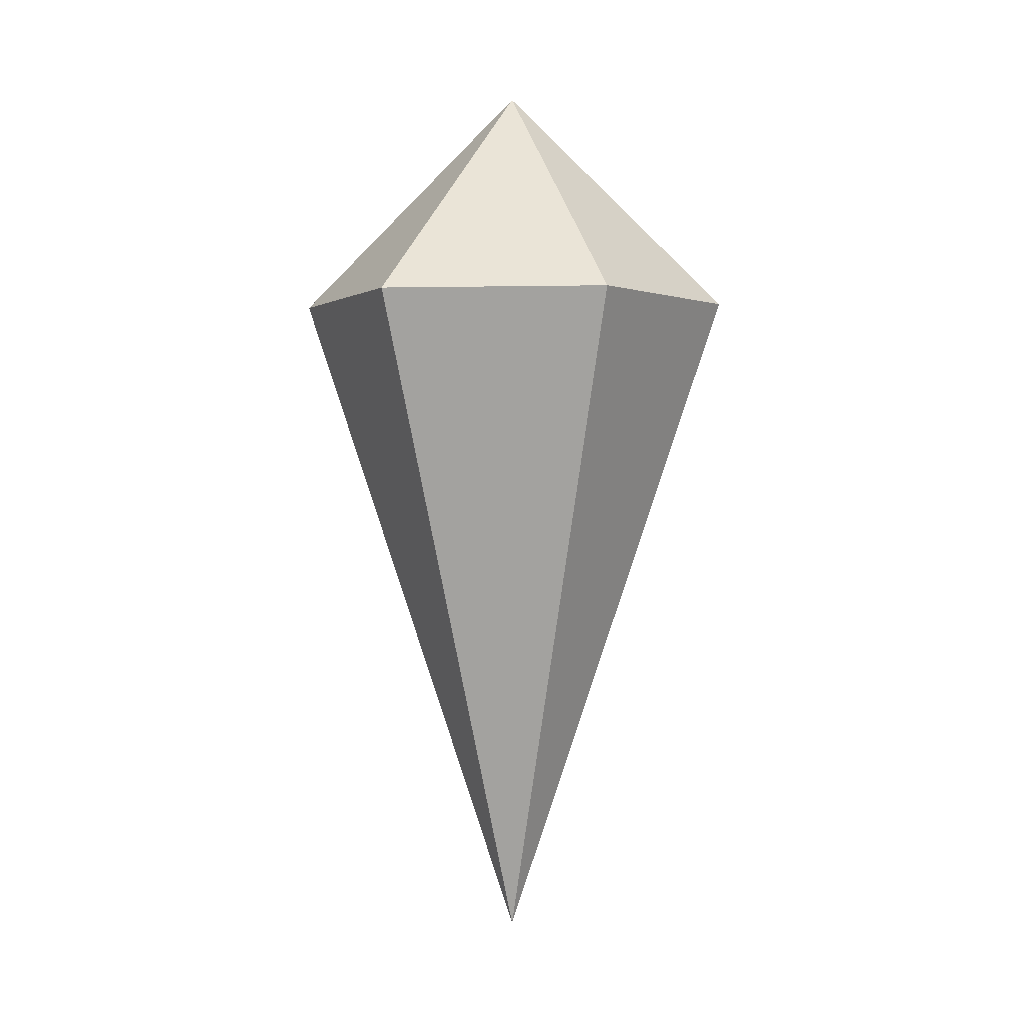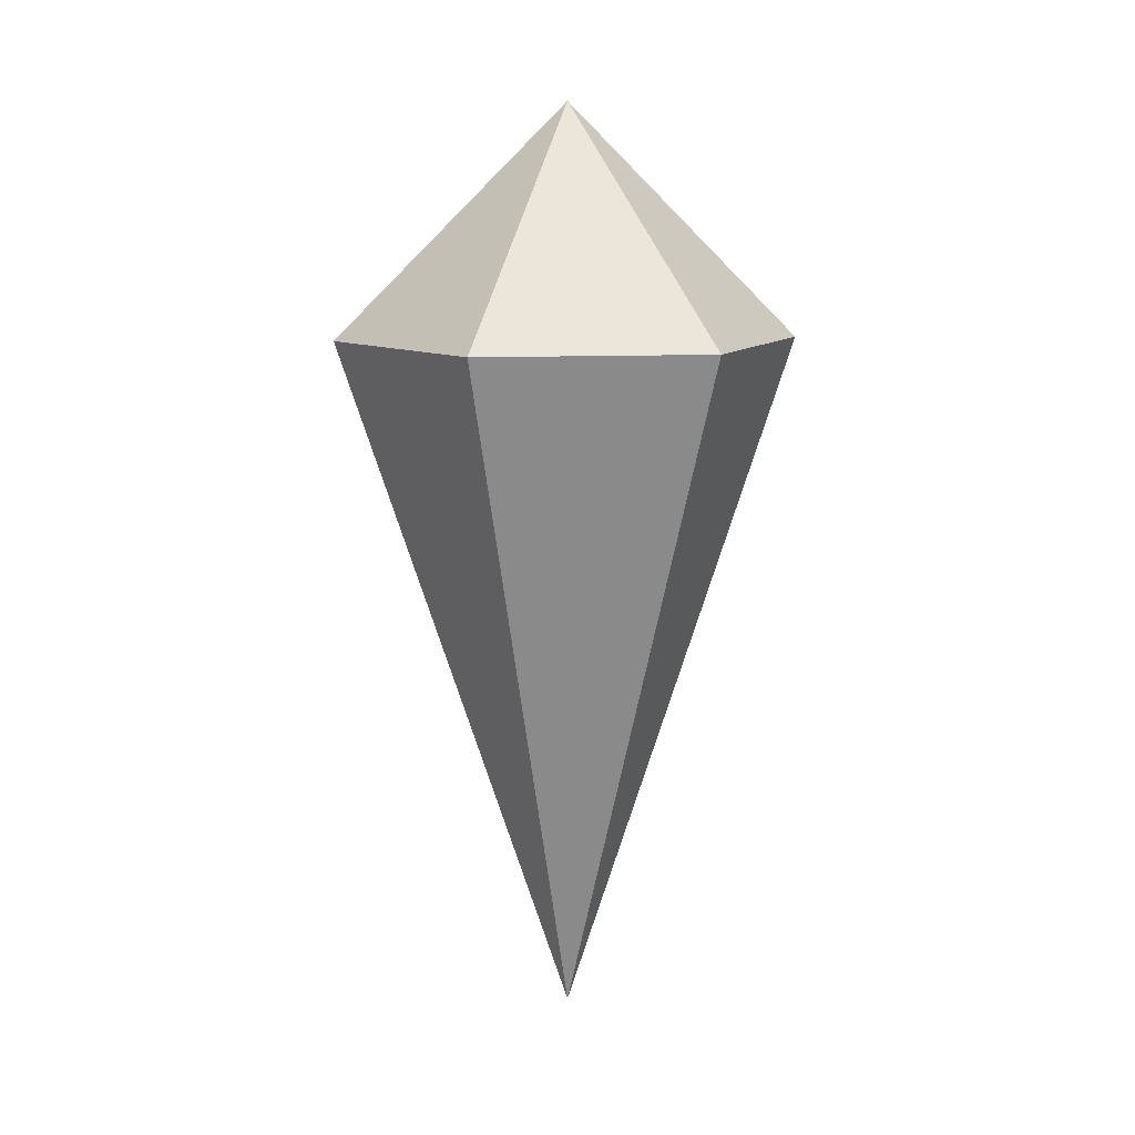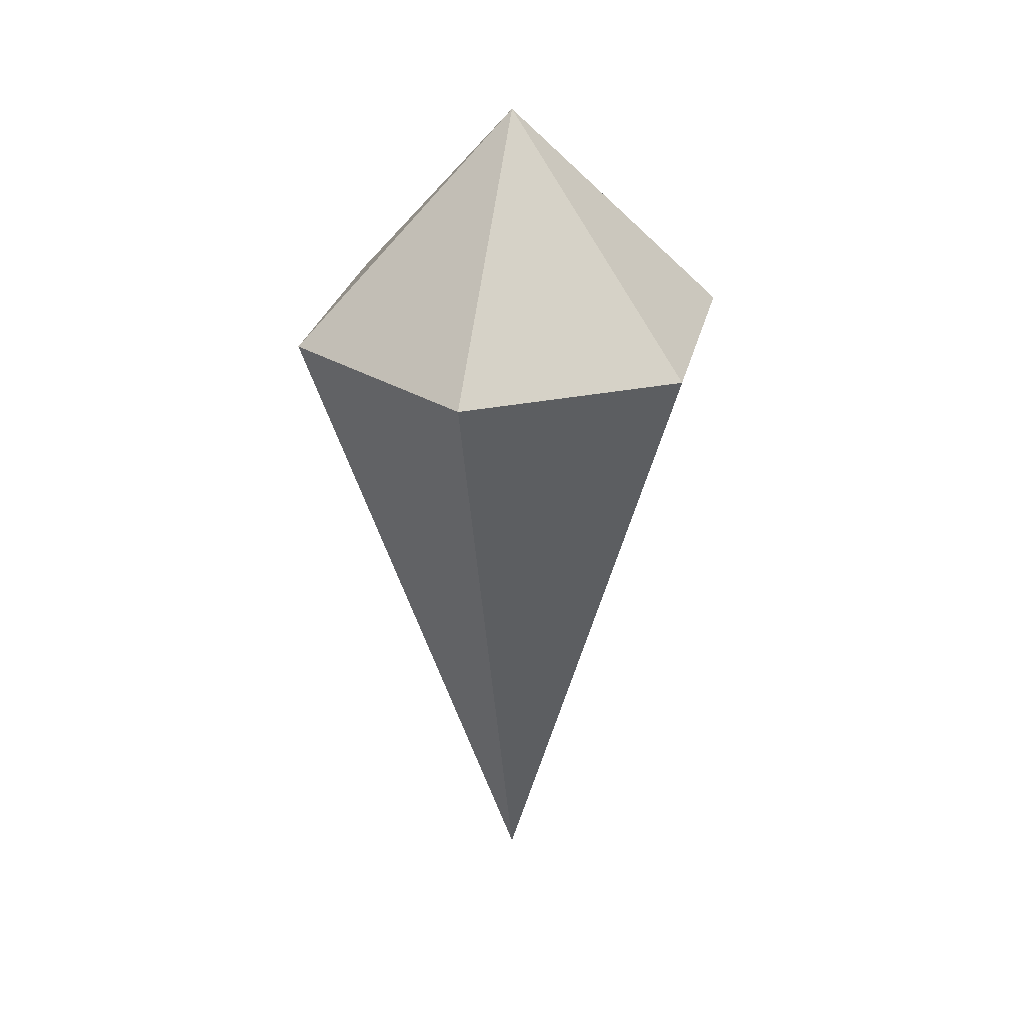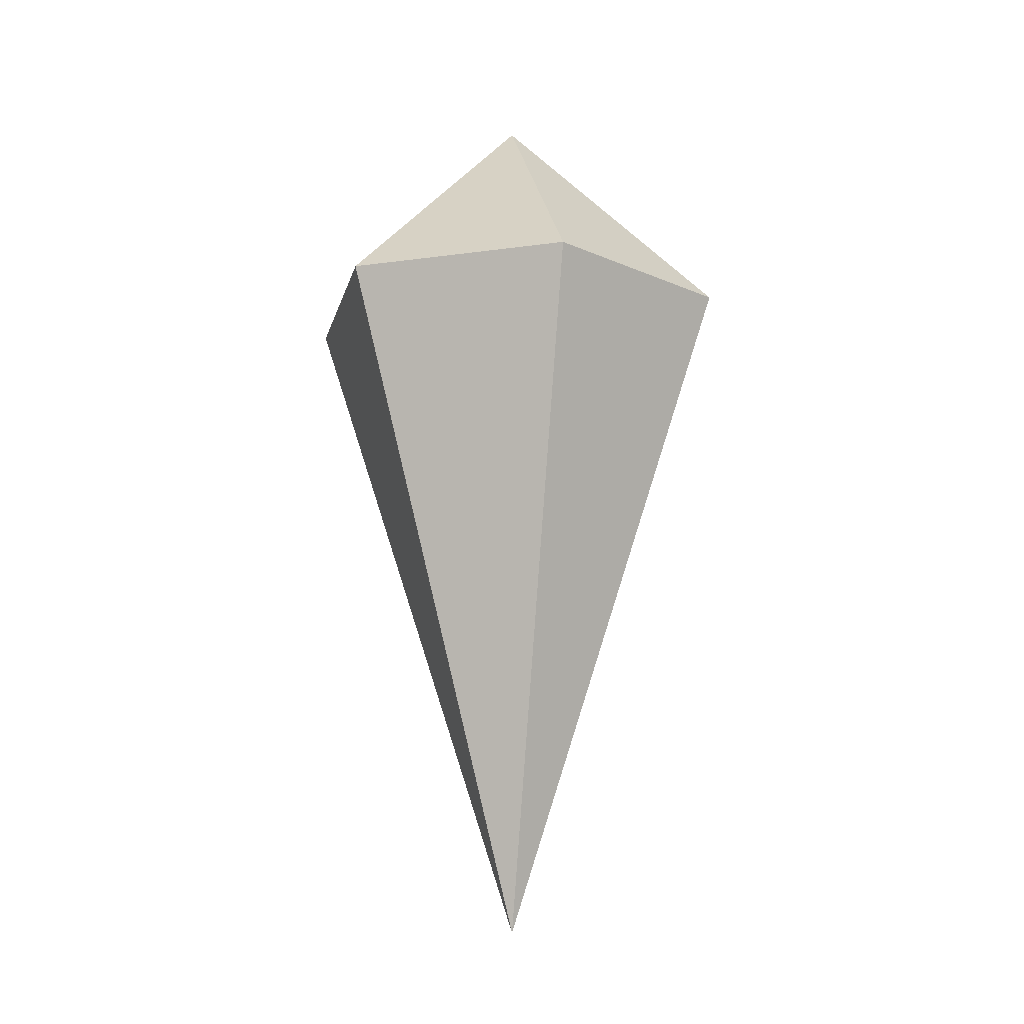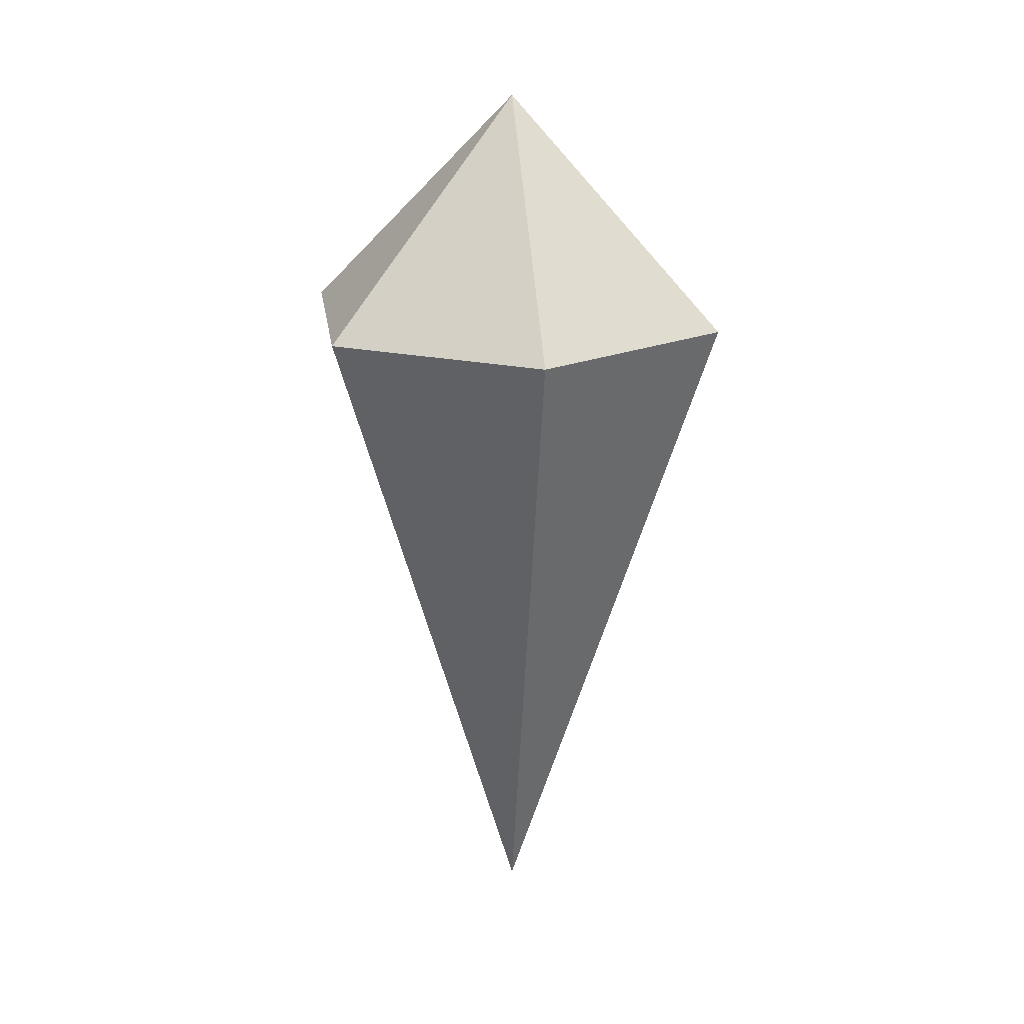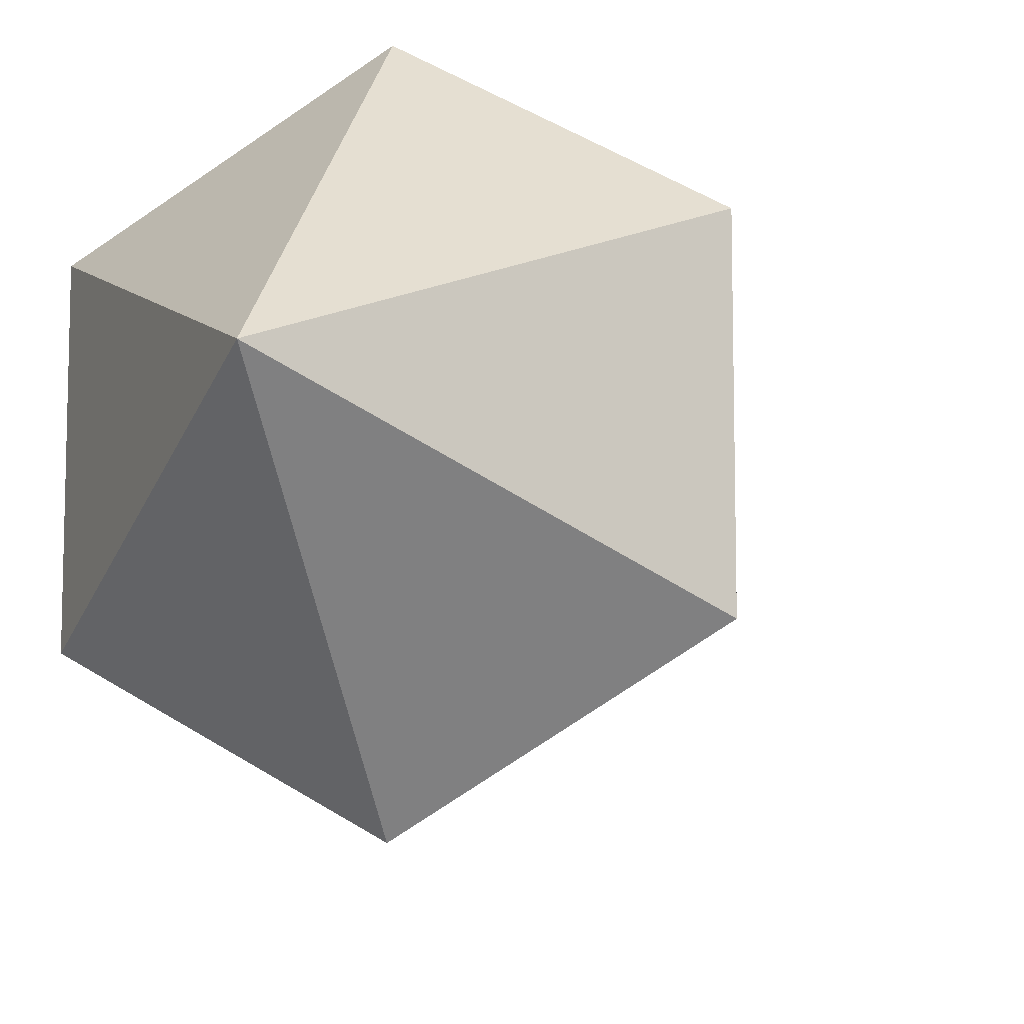
<metadata>
{"format":"obj","ext":"obj","renderer":"f3d","projection":"perspective","resolution":1024,"background":"white","views":[{"elev":0.4,"azim":-24.7,"up":"+Y"},{"elev":10.6,"azim":22.8,"up":"+Y"},{"elev":28.4,"azim":133.0,"up":"+Y"},{"elev":-14.9,"azim":-133.3,"up":"+Y"},{"elev":20.2,"azim":172.0,"up":"+Y"},{"elev":-11.4,"azim":-162.6,"up":"+Z"}]}
</metadata>
<code>
o Cylinder
v 0.25 0.75 -0.5
v 0.4665 0.75 -0.125
v 0.25 0.75 0
v 0.03349 0.75 -0.125
v 0.4665 0.75 -0.375
v 0.25 1 -0.25
v 0.03349 0.75 -0.375
v 0.25 0 -0.25
f 1 6 5
f 5 6 2
f 2 6 3
f 3 6 4
f 4 6 7
f 7 6 1
f 1 5 8
f 5 2 8
f 2 3 8
f 3 4 8
f 4 7 8
f 7 1 8

</code>
